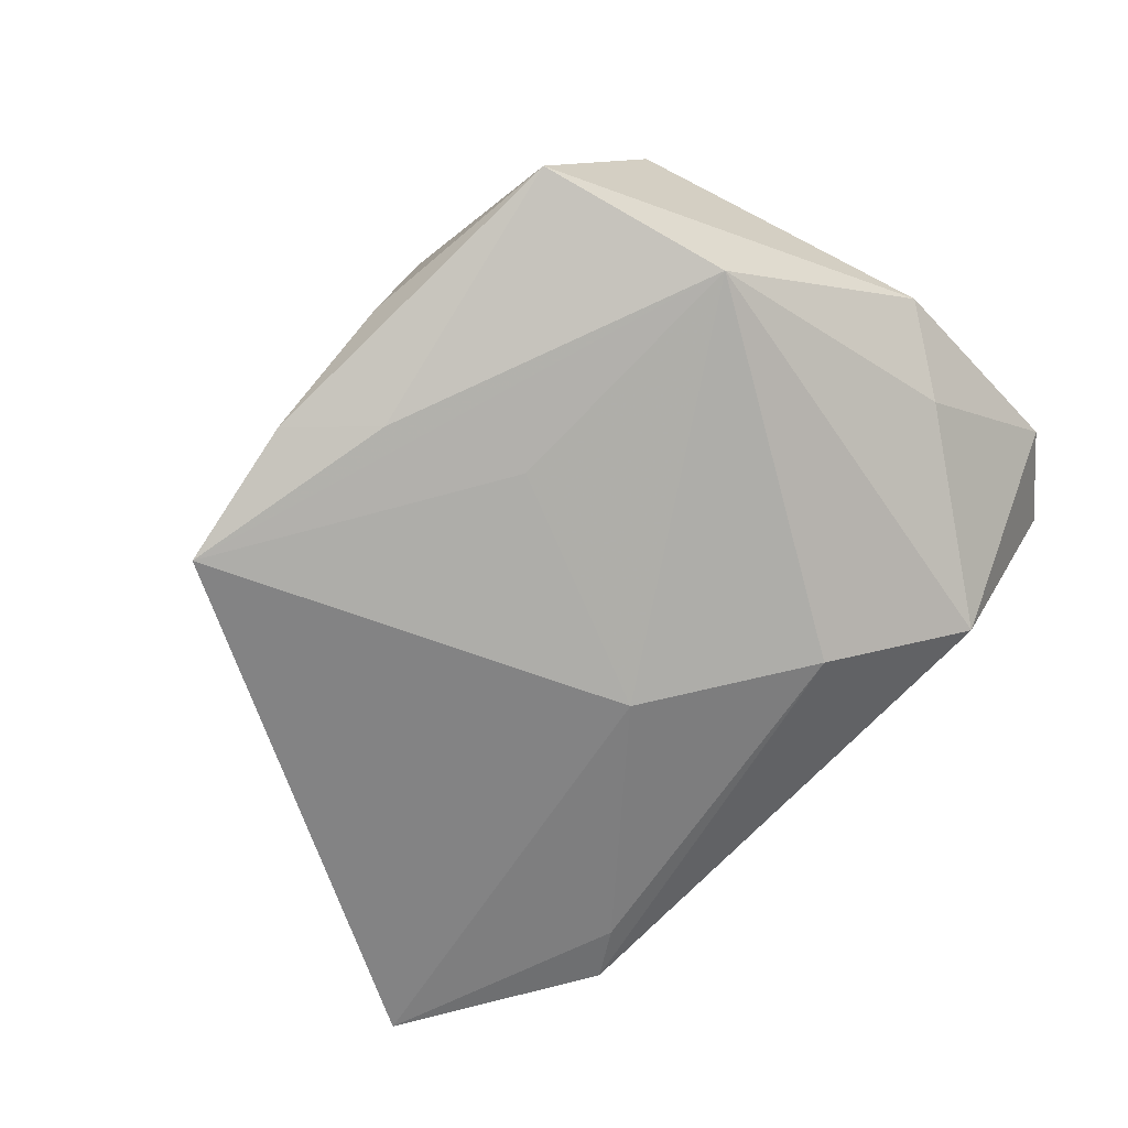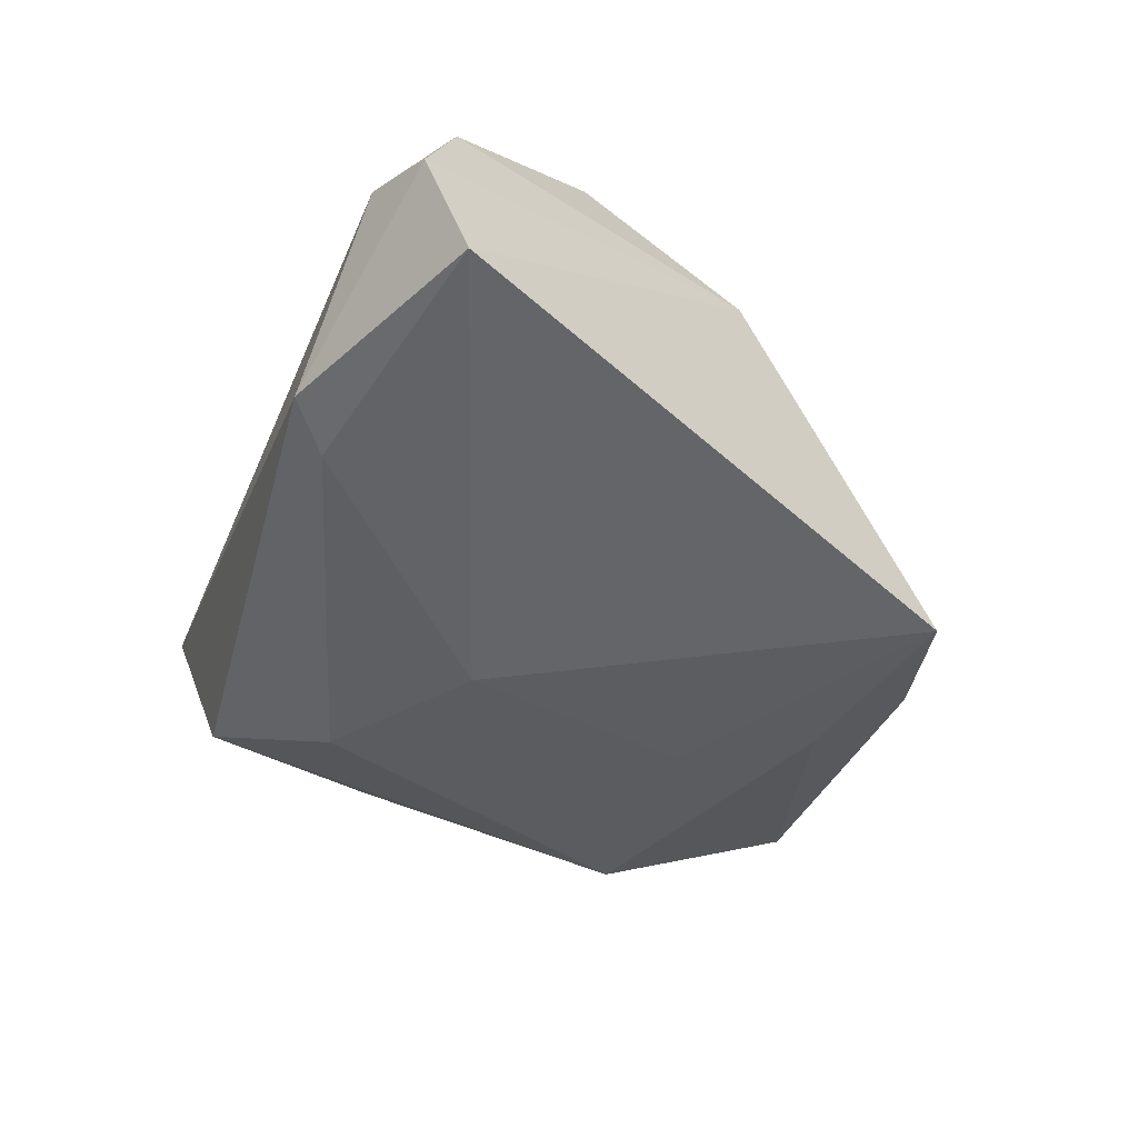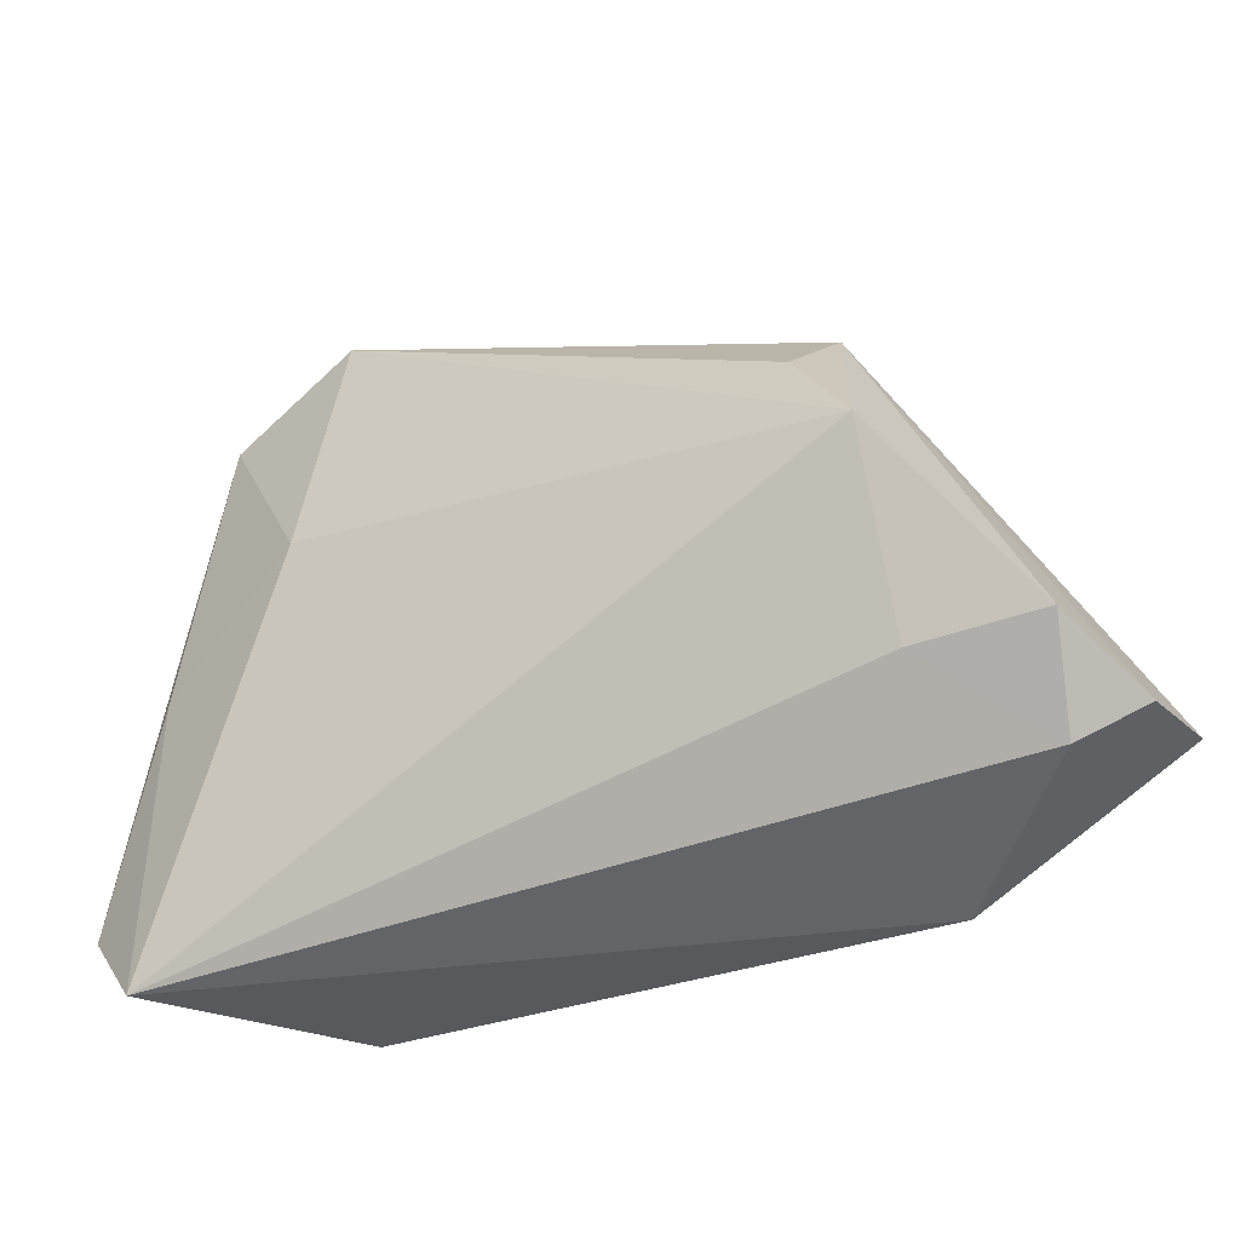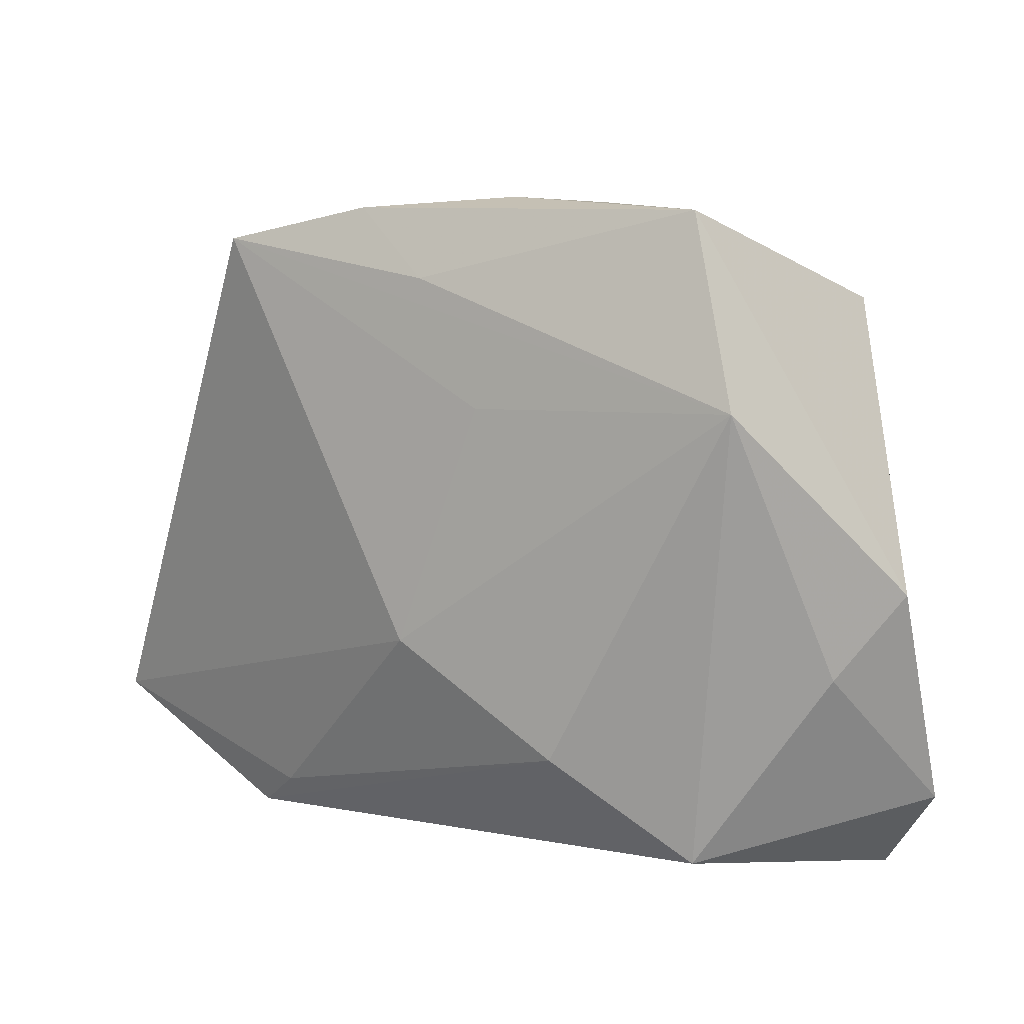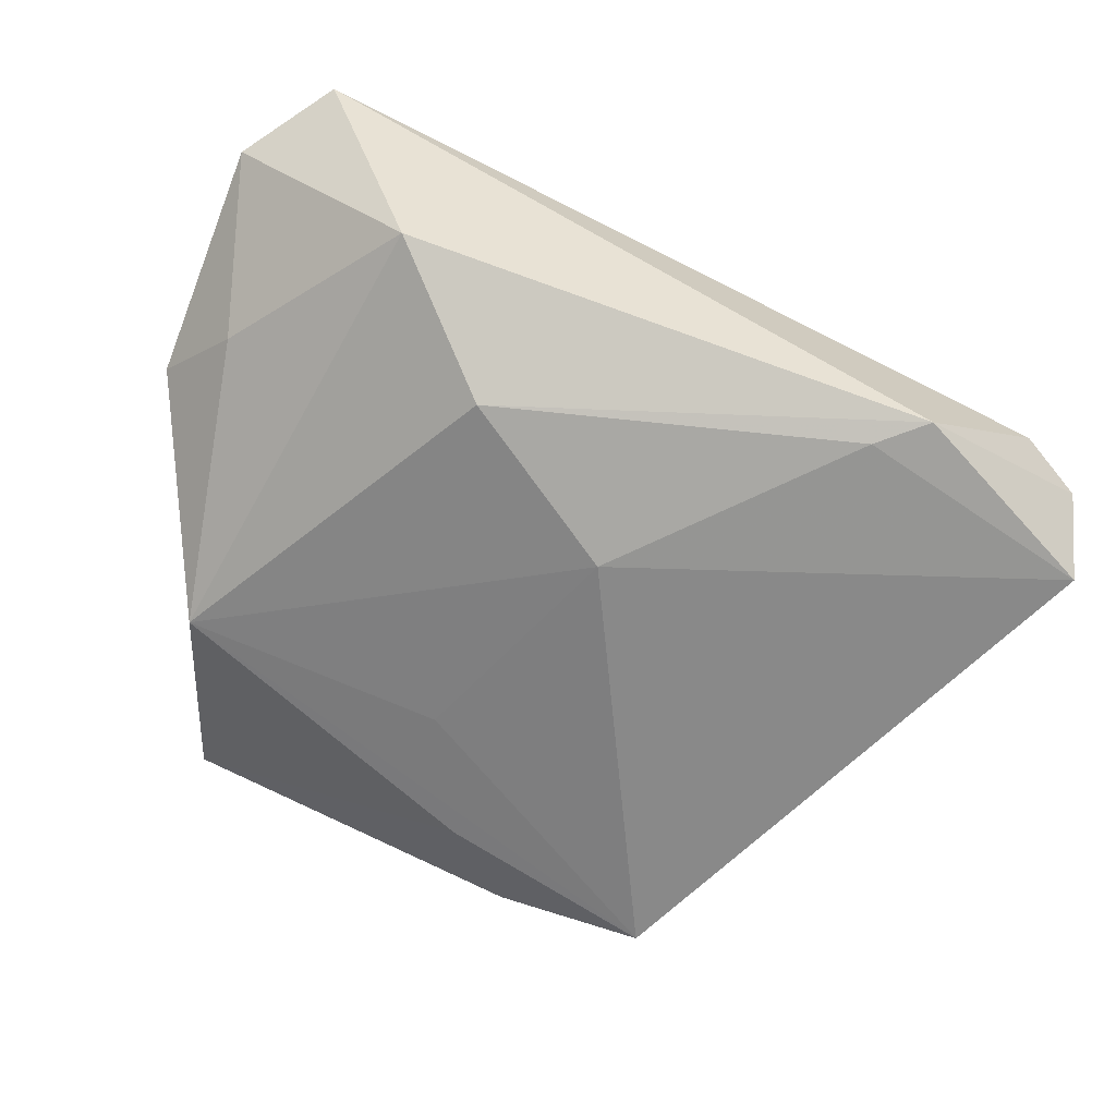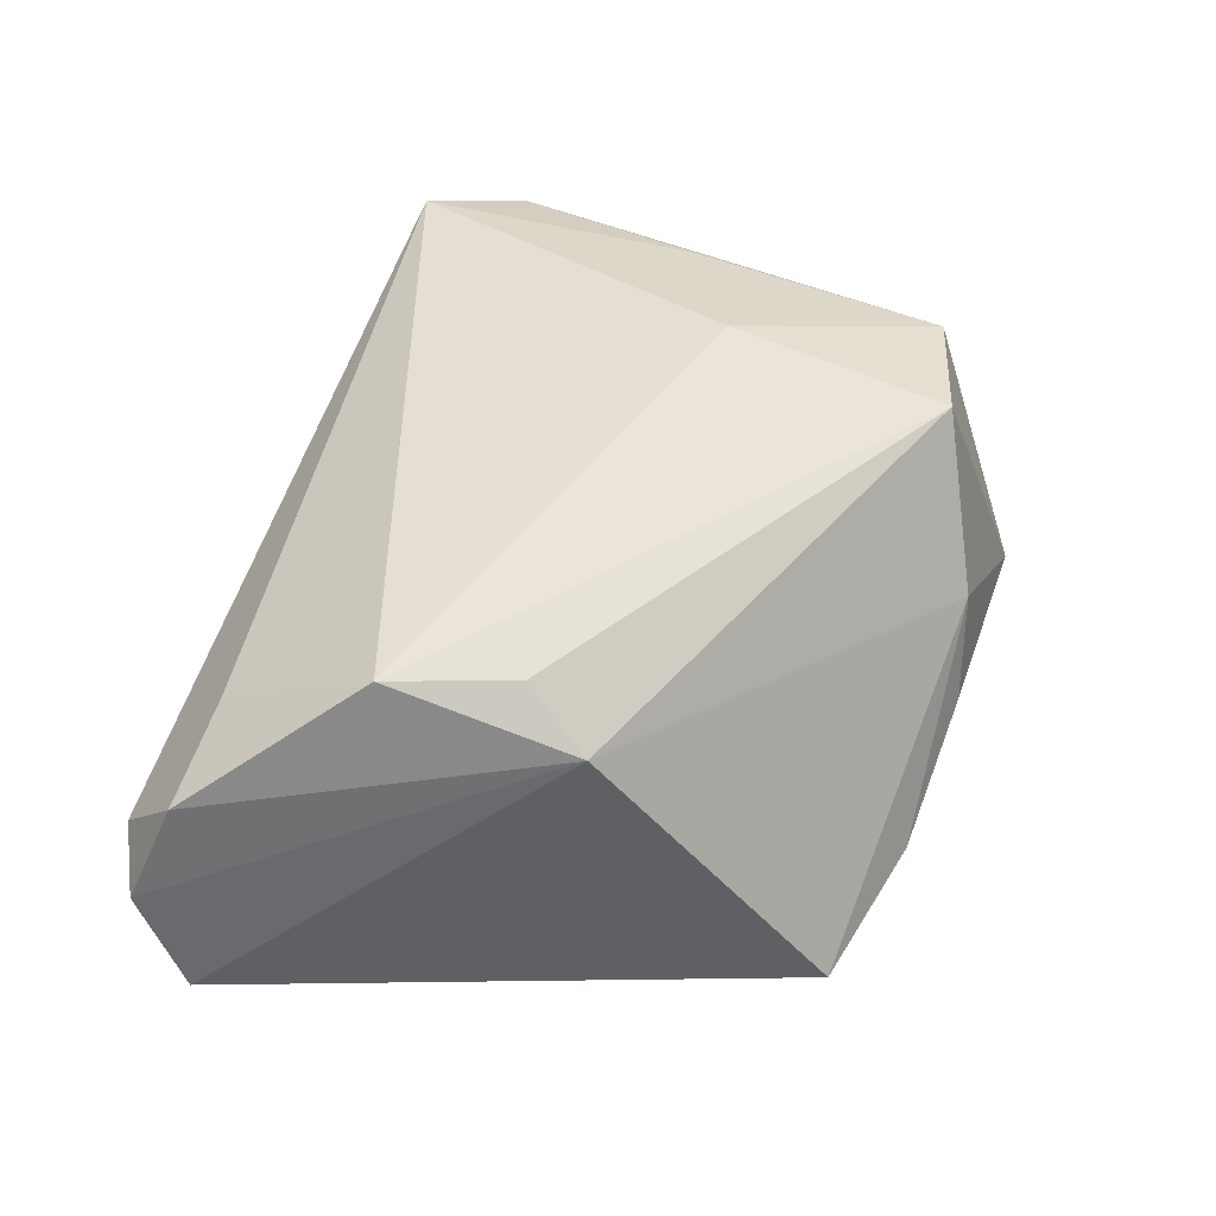
<metadata>
{"format":"obj","ext":"obj","renderer":"f3d","projection":"perspective","resolution":1024,"background":"white","views":[{"elev":-67.7,"azim":-139.1,"up":"+Z"},{"elev":-45.4,"azim":71.1,"up":"+Z"},{"elev":-43.7,"azim":31.1,"up":"+Y"},{"elev":13.1,"azim":-142.2,"up":"+Y"},{"elev":-61.4,"azim":-22.9,"up":"+Z"},{"elev":45.5,"azim":109.2,"up":"+Z"}]}
</metadata>
<code>
v 0.01146 0.04483 -0.01911
v -0.04638 -0.03903 0.01615
v -0.05378 0.0003654 0.004637
v -0.009536 0.04499 0.003931
v -0.02556 0.009369 0.0234
v 0.001554 0.03681 -0.02011
v -0.004523 0.04629 -0.008629
v 0.033 -0.03903 -0.01684
v 0.05892 -0.03225 -0.003633
v -0.04548 -0.0009157 0.01757
v 0.03816 0.01384 0.01424
v 0.002226 -0.008764 -0.02377
v -0.03137 0.04619 -0.009124
v 0.04266 -0.008107 0.0234
v -0.01987 0.0385 0.0234
v -0.01861 -0.02132 -0.02006
v 0.03509 0.005945 0.02089
v 0.05898 -0.0268 -0.0173
v -0.007151 0.02149 -0.02009
v -0.05441 -0.0277 0.01334
v -0.03361 -0.03423 -0.01038
v 0.04021 -0.02827 0.0112
v 0.02693 -0.03422 -0.01856
v 0.05489 -0.02785 0.008601
v -0.04012 0.02362 -0.01417
v -0.048 -0.009839 -0.002298
v 0.02897 0.04031 -0.02454
v 0.05101 -0.03612 -0.0008471
v -0.03785 0.03342 0.02032
f 12 27 18
f 29 13 3
f 15 13 29
f 4 13 15
f 5 14 15
f 2 14 5
f 15 29 5
f 5 10 2
f 5 29 10
f 27 4 11
f 11 4 15
f 18 27 11
f 14 24 11
f 2 10 20
f 20 29 3
f 10 29 20
f 25 12 16
f 3 13 25
f 21 8 2
f 16 8 21
f 2 20 21
f 21 25 16
f 23 12 18
f 18 8 23
f 16 12 23
f 23 8 16
f 1 4 27
f 9 8 18
f 18 11 9
f 9 11 24
f 22 14 2
f 22 24 14
f 15 14 17
f 17 11 15
f 14 11 17
f 27 25 6
f 6 25 13
f 6 1 27
f 13 1 6
f 27 12 19
f 19 25 27
f 12 25 19
f 3 25 26
f 25 21 26
f 26 20 3
f 26 21 20
f 13 4 7
f 7 1 13
f 4 1 7
f 28 9 24
f 28 22 2
f 24 22 28
f 2 8 28
f 8 9 28

</code>
